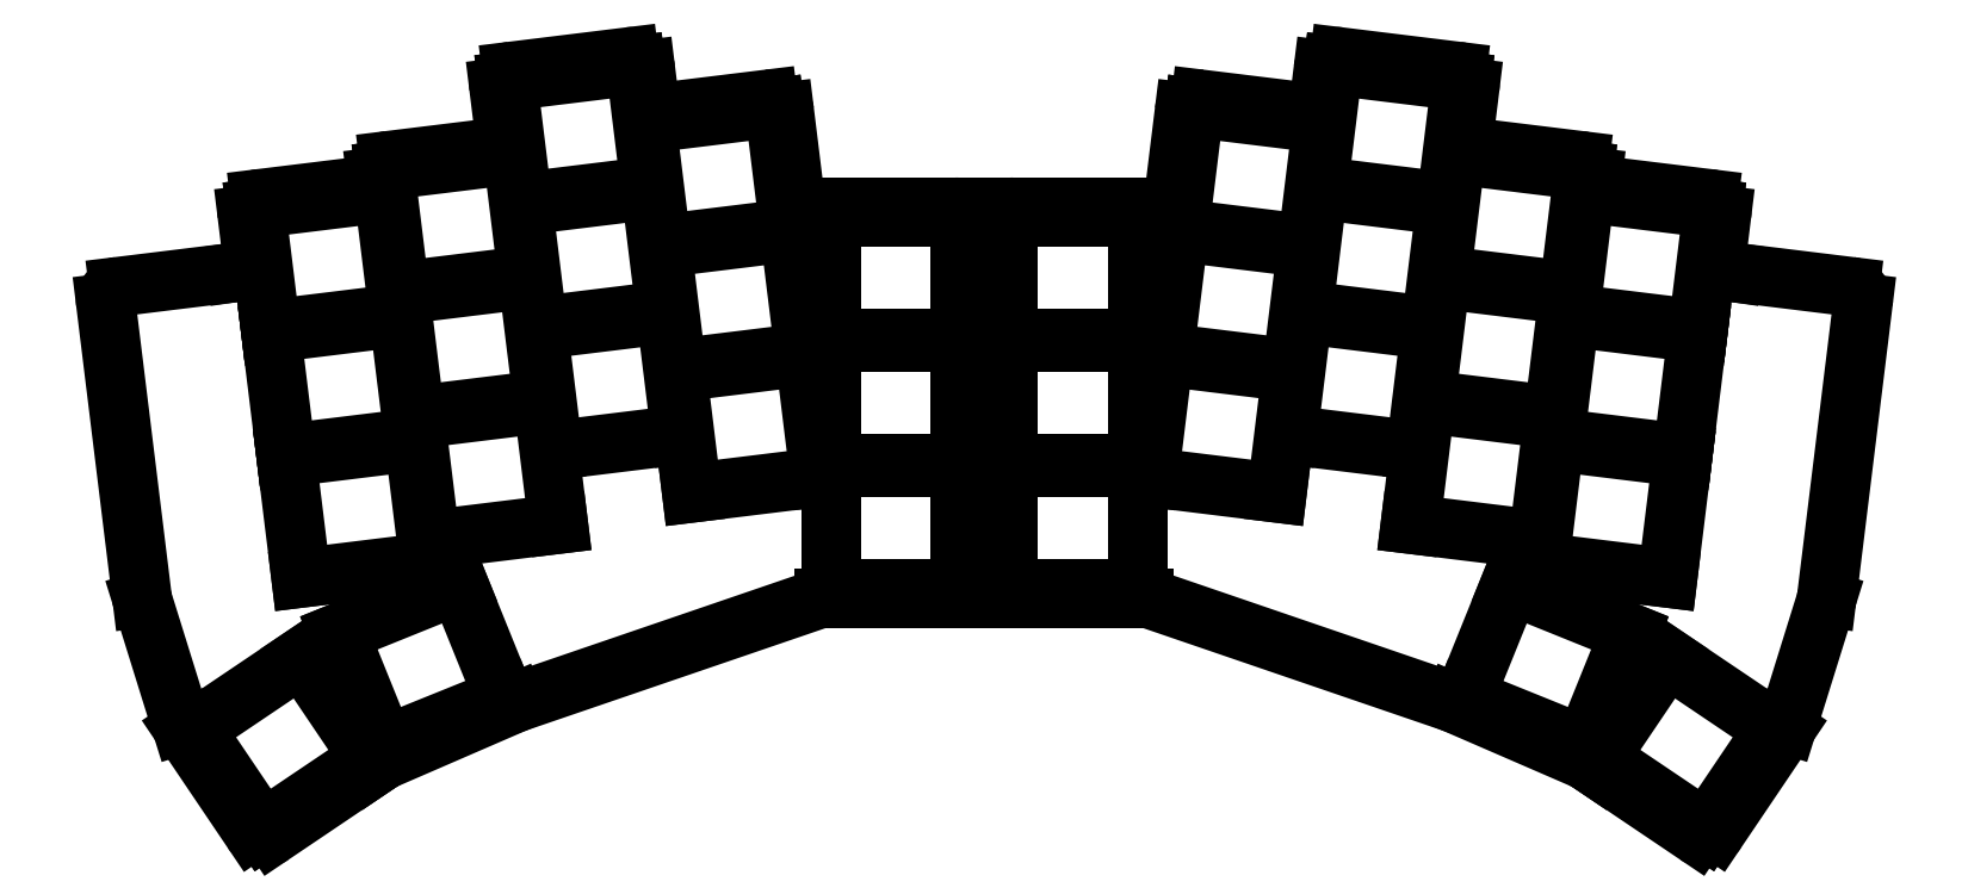
<metadata>
{"format":"dxf","ext":"dxf","renderer":"ezdxf+matplotlib","layout":"modelspace","background":"white","min_lineweight":24,"dpi":150}
</metadata>
<code>
0
SECTION
2
ENTITIES
0
LINE
8
0
10
222
20
-169.5
11
239.7
21
-169.5
0
LINE
8
0
10
220
20
-167.5
11
220
21
-118.5
0
ARC
8
0
10
222
20
-167.5
40
2
50
180
51
270
0
LINE
8
0
10
222
20
-116.5
11
243.5
21
-116.5
0
ARC
8
0
10
222
20
-118.5
40
2
50
90
51
180
0
LINE
8
0
10
263.2
20
-103.8
11
247.4
21
-101.8
0
ARC
8
0
10
247.1
20
-103.8
40
2
50
83
51
173
0
LINE
8
0
10
245.1
20
-103.6
11
243.5
21
-116.5
0
LINE
8
0
10
282.8
20
-108.2
11
283.8
21
-100.3
0
ARC
8
0
10
281.8
20
-100
40
2
50
353
51
83
0
LINE
8
0
10
282.1
20
-98.05
11
266.2
21
-96.1
0
ARC
8
0
10
266
20
-98.09
40
2
50
83
51
173
0
LINE
8
0
10
264
20
-97.84
11
263.2
21
-103.8
0
LINE
8
0
10
300.3
20
-113.4
11
300.5
21
-112.4
0
ARC
8
0
10
298.5
20
-112.2
40
2
50
353
51
83
0
LINE
8
0
10
298.7
20
-110.2
11
282.8
21
-108.2
0
LINE
8
0
10
317.1
20
-125
11
318
21
-117.6
0
ARC
8
0
10
316
20
-117.3
40
2
50
353
51
83
0
LINE
8
0
10
316.2
20
-115.3
11
300.3
21
-113.4
0
LINE
8
0
10
301.3
20
-192.7
11
314.6
21
-201.6
0
ARC
8
0
10
315.7
20
-200
40
2
50
236
51
326
0
LINE
8
0
10
317.3
20
-201.1
11
326.7
21
-187.2
0
ARC
8
0
10
302.4
20
-191
40
2
50
236
51
236
0
LINE
8
0
10
196.3
20
-169.5
11
214
21
-169.5
0
ARC
8
0
10
214
20
-167.5
40
2
50
270
51
360
0
LINE
8
0
10
216
20
-167.5
11
216
21
-118.5
0
ARC
8
0
10
214
20
-118.5
40
2
50
0
51
90
0
LINE
8
0
10
192.5
20
-116.5
11
214
21
-116.5
0
LINE
8
0
10
192.5
20
-116.5
11
190.9
21
-103.6
0
ARC
8
0
10
188.9
20
-103.8
40
2
50
7
51
97
0
LINE
8
0
10
188.6
20
-101.8
11
172.8
21
-103.8
0
LINE
8
0
10
172.8
20
-103.8
11
172
21
-97.84
0
ARC
8
0
10
170
20
-98.09
40
2
50
7
51
97
0
LINE
8
0
10
169.8
20
-96.1
11
153.9
21
-98.05
0
ARC
8
0
10
154.2
20
-100
40
2
50
97
51
187
0
LINE
8
0
10
152.2
20
-100.3
11
153.2
21
-108.2
0
LINE
8
0
10
153.2
20
-108.2
11
137.3
21
-110.2
0
ARC
8
0
10
137.5
20
-112.2
40
2
50
97
51
187
0
LINE
8
0
10
135.5
20
-112.4
11
135.7
21
-113.4
0
LINE
8
0
10
135.7
20
-113.4
11
119.8
21
-115.3
0
ARC
8
0
10
120
20
-117.3
40
2
50
97
51
187
0
LINE
8
0
10
118
20
-117.6
11
118.9
21
-125
0
LINE
8
0
10
121.4
20
-201.6
11
134.7
21
-192.7
0
ARC
8
0
10
133.6
20
-191
40
2
50
304
51
304
0
LINE
8
0
10
109.3
20
-187.2
11
118.7
21
-201.1
0
ARC
8
0
10
120.3
20
-200
40
2
50
214
51
304
0
LINE
8
0
10
317.1
20
-125
11
319.5
21
-125.3
0
LINE
8
0
10
319.6
20
-125.3
11
335.4
21
-127.3
0
LINE
8
0
10
337.2
20
-129.5
11
332.2
21
-169.5
0
LINE
8
0
10
332.2
20
-169.9
11
326.9
21
-186.7
0
LINE
8
0
10
301.3
20
-192.7
11
301.3
21
-192.7
0
LINE
8
0
10
301.3
20
-192.7
11
299.8
21
-191.7
0
LINE
8
0
10
299.5
20
-191.5
11
281.6
21
-183.7
0
LINE
8
0
10
281.4
20
-183.7
11
240.3
21
-169.6
0
ARC
8
0
10
319.8
20
-123.3
40
2
50
261.8
51
263
0
ARC
8
0
10
335.2
20
-129.3
40
2
50
353
51
83
0
ARC
8
0
10
330.3
20
-169.3
40
2
50
342.7
51
353
0
ARC
8
0
10
325
20
-186.1
40
2
50
326
51
342.7
0
ARC
8
0
10
298.7
20
-193.3
40
2
50
56
51
66.55
0
ARC
8
0
10
280.8
20
-185.6
40
2
50
66.55
51
71.11
0
ARC
8
0
10
239.7
20
-171.5
40
2
50
71.11
51
90
0
LINE
8
0
10
118.9
20
-125
11
116.5
21
-125.3
0
LINE
8
0
10
116.4
20
-125.3
11
100.6
21
-127.3
0
LINE
8
0
10
98.84
20
-129.5
11
103.8
21
-169.5
0
LINE
8
0
10
103.8
20
-169.9
11
109.1
21
-186.7
0
LINE
8
0
10
134.7
20
-192.7
11
134.7
21
-192.7
0
LINE
8
0
10
134.7
20
-192.7
11
136.2
21
-191.7
0
LINE
8
0
10
136.5
20
-191.5
11
154.4
21
-183.7
0
LINE
8
0
10
154.6
20
-183.7
11
195.7
21
-169.6
0
ARC
8
0
10
116.2
20
-123.3
40
2
50
277
51
278.2
0
ARC
8
0
10
100.8
20
-129.3
40
2
50
97
51
187
0
ARC
8
0
10
105.7
20
-169.3
40
2
50
187
51
197.3
0
ARC
8
0
10
111
20
-186.1
40
2
50
197.3
51
214
0
ARC
8
0
10
137.3
20
-193.3
40
2
50
113.5
51
124
0
ARC
8
0
10
155.2
20
-185.6
40
2
50
108.9
51
113.5
0
ARC
8
0
10
196.3
20
-171.5
40
2
50
90
51
108.9
0
LINE
8
0
10
221.2
20
-168.2
11
238.8
21
-168.2
0
LINE
8
0
10
238.8
20
-168.2
11
238.8
21
-151.8
0
LINE
8
0
10
238.8
20
-151.8
11
221.2
21
-151.8
0
LINE
8
0
10
221.2
20
-151.8
11
221.2
21
-168.2
0
LINE
8
0
10
221.2
20
-151.2
11
238.8
21
-151.2
0
LINE
8
0
10
238.8
20
-151.2
11
238.8
21
-134.8
0
LINE
8
0
10
238.8
20
-134.8
11
221.2
21
-134.8
0
LINE
8
0
10
221.2
20
-134.8
11
221.2
21
-151.2
0
LINE
8
0
10
221.2
20
-134.2
11
238.8
21
-134.2
0
LINE
8
0
10
238.8
20
-134.2
11
238.8
21
-117.8
0
LINE
8
0
10
238.8
20
-117.8
11
221.2
21
-117.8
0
LINE
8
0
10
221.2
20
-117.8
11
221.2
21
-134.2
0
LINE
8
0
10
240.3
20
-153.1
11
257.7
21
-155.3
0
LINE
8
0
10
257.7
20
-155.3
11
259.7
21
-138.9
0
LINE
8
0
10
259.7
20
-138.9
11
242.3
21
-136.7
0
LINE
8
0
10
242.3
20
-136.7
11
240.3
21
-153.1
0
LINE
8
0
10
242.4
20
-136.2
11
259.8
21
-138.4
0
LINE
8
0
10
259.8
20
-138.4
11
261.8
21
-122
0
LINE
8
0
10
261.8
20
-122
11
244.4
21
-119.9
0
LINE
8
0
10
244.4
20
-119.9
11
242.4
21
-136.2
0
LINE
8
0
10
244.5
20
-119.4
11
261.8
21
-121.5
0
LINE
8
0
10
261.8
20
-121.5
11
263.8
21
-105.1
0
LINE
8
0
10
263.8
20
-105.1
11
246.5
21
-103
0
LINE
8
0
10
246.5
20
-103
11
244.5
21
-119.4
0
LINE
8
0
10
259.2
20
-147.4
11
276.5
21
-149.5
0
LINE
8
0
10
276.5
20
-149.5
11
278.5
21
-133.1
0
LINE
8
0
10
278.5
20
-133.1
11
261.2
21
-131
0
LINE
8
0
10
261.2
20
-131
11
259.2
21
-147.4
0
LINE
8
0
10
261.2
20
-130.5
11
278.6
21
-132.6
0
LINE
8
0
10
278.6
20
-132.6
11
280.6
21
-116.3
0
LINE
8
0
10
280.6
20
-116.3
11
263.2
21
-114.1
0
LINE
8
0
10
263.2
20
-114.1
11
261.2
21
-130.5
0
LINE
8
0
10
263.3
20
-113.6
11
280.7
21
-115.8
0
LINE
8
0
10
280.7
20
-115.8
11
282.7
21
-99.38
0
LINE
8
0
10
282.7
20
-99.38
11
265.3
21
-97.25
0
LINE
8
0
10
265.3
20
-97.25
11
263.3
21
-113.6
0
LINE
8
0
10
275.8
20
-159.5
11
293.2
21
-161.6
0
LINE
8
0
10
293.2
20
-161.6
11
295.2
21
-145.3
0
LINE
8
0
10
295.2
20
-145.3
11
277.8
21
-143.1
0
LINE
8
0
10
277.8
20
-143.1
11
275.8
21
-159.5
0
LINE
8
0
10
277.9
20
-142.6
11
295.2
21
-144.8
0
LINE
8
0
10
295.2
20
-144.8
11
297.2
21
-128.4
0
LINE
8
0
10
297.2
20
-128.4
11
279.9
21
-126.2
0
LINE
8
0
10
279.9
20
-126.2
11
277.9
21
-142.6
0
LINE
8
0
10
279.9
20
-125.7
11
297.3
21
-127.9
0
LINE
8
0
10
297.3
20
-127.9
11
299.3
21
-111.5
0
LINE
8
0
10
299.3
20
-111.5
11
282
21
-109.4
0
LINE
8
0
10
282
20
-109.4
11
279.9
21
-125.7
0
LINE
8
0
10
293.3
20
-164.7
11
310.7
21
-166.8
0
LINE
8
0
10
310.7
20
-166.8
11
312.7
21
-150.4
0
LINE
8
0
10
312.7
20
-150.4
11
295.3
21
-148.3
0
LINE
8
0
10
295.3
20
-148.3
11
293.3
21
-164.7
0
LINE
8
0
10
295.4
20
-147.8
11
312.7
21
-149.9
0
LINE
8
0
10
312.7
20
-149.9
11
314.8
21
-133.5
0
LINE
8
0
10
314.8
20
-133.5
11
297.4
21
-131.4
0
LINE
8
0
10
297.4
20
-131.4
11
295.4
21
-147.8
0
LINE
8
0
10
297.4
20
-130.9
11
314.8
21
-133.1
0
LINE
8
0
10
314.8
20
-133.1
11
316.8
21
-116.7
0
LINE
8
0
10
316.8
20
-116.7
11
299.5
21
-114.5
0
LINE
8
0
10
299.5
20
-114.5
11
297.4
21
-130.9
0
LINE
8
0
10
283.1
20
-183
11
299.4
21
-189.6
0
LINE
8
0
10
299.4
20
-189.6
11
305.6
21
-174.3
0
LINE
8
0
10
305.6
20
-174.3
11
289.3
21
-167.7
0
LINE
8
0
10
289.3
20
-167.7
11
283.1
21
-183
0
LINE
8
0
10
301.4
20
-191.2
11
315.9
21
-201
0
LINE
8
0
10
315.9
20
-201
11
325.1
21
-187.3
0
LINE
8
0
10
325.1
20
-187.3
11
310.6
21
-177.6
0
LINE
8
0
10
310.6
20
-177.6
11
301.4
21
-191.2
0
LINE
8
0
10
197.2
20
-168.2
11
214.8
21
-168.2
0
LINE
8
0
10
214.8
20
-168.2
11
214.8
21
-151.8
0
LINE
8
0
10
214.8
20
-151.8
11
197.2
21
-151.8
0
LINE
8
0
10
197.2
20
-151.8
11
197.2
21
-168.2
0
LINE
8
0
10
197.2
20
-151.2
11
214.8
21
-151.2
0
LINE
8
0
10
214.8
20
-151.2
11
214.8
21
-134.8
0
LINE
8
0
10
214.8
20
-134.8
11
197.2
21
-134.8
0
LINE
8
0
10
197.2
20
-134.8
11
197.2
21
-151.2
0
LINE
8
0
10
197.2
20
-134.2
11
214.8
21
-134.2
0
LINE
8
0
10
214.8
20
-134.2
11
214.8
21
-117.8
0
LINE
8
0
10
214.8
20
-117.8
11
197.2
21
-117.8
0
LINE
8
0
10
197.2
20
-117.8
11
197.2
21
-134.2
0
LINE
8
0
10
178.3
20
-155.3
11
195.7
21
-153.1
0
LINE
8
0
10
195.7
20
-153.1
11
193.7
21
-136.7
0
LINE
8
0
10
193.7
20
-136.7
11
176.3
21
-138.9
0
LINE
8
0
10
176.3
20
-138.9
11
178.3
21
-155.3
0
LINE
8
0
10
176.2
20
-138.4
11
193.6
21
-136.2
0
LINE
8
0
10
193.6
20
-136.2
11
191.6
21
-119.9
0
LINE
8
0
10
191.6
20
-119.9
11
174.2
21
-122
0
LINE
8
0
10
174.2
20
-122
11
176.2
21
-138.4
0
LINE
8
0
10
174.2
20
-121.5
11
191.5
21
-119.4
0
LINE
8
0
10
191.5
20
-119.4
11
189.5
21
-103
0
LINE
8
0
10
189.5
20
-103
11
172.2
21
-105.1
0
LINE
8
0
10
172.2
20
-105.1
11
174.2
21
-121.5
0
LINE
8
0
10
159.5
20
-149.5
11
176.8
21
-147.4
0
LINE
8
0
10
176.8
20
-147.4
11
174.8
21
-131
0
LINE
8
0
10
174.8
20
-131
11
157.5
21
-133.1
0
LINE
8
0
10
157.5
20
-133.1
11
159.5
21
-149.5
0
LINE
8
0
10
157.4
20
-132.6
11
174.8
21
-130.5
0
LINE
8
0
10
174.8
20
-130.5
11
172.8
21
-114.1
0
LINE
8
0
10
172.8
20
-114.1
11
155.4
21
-116.3
0
LINE
8
0
10
155.4
20
-116.3
11
157.4
21
-132.6
0
LINE
8
0
10
155.3
20
-115.8
11
172.7
21
-113.6
0
LINE
8
0
10
172.7
20
-113.6
11
170.7
21
-97.25
0
LINE
8
0
10
170.7
20
-97.25
11
153.3
21
-99.38
0
LINE
8
0
10
153.3
20
-99.38
11
155.3
21
-115.8
0
LINE
8
0
10
142.8
20
-161.6
11
160.2
21
-159.5
0
LINE
8
0
10
160.2
20
-159.5
11
158.2
21
-143.1
0
LINE
8
0
10
158.2
20
-143.1
11
140.8
21
-145.3
0
LINE
8
0
10
140.8
20
-145.3
11
142.8
21
-161.6
0
LINE
8
0
10
140.8
20
-144.8
11
158.1
21
-142.6
0
LINE
8
0
10
158.1
20
-142.6
11
156.1
21
-126.2
0
LINE
8
0
10
156.1
20
-126.2
11
138.8
21
-128.4
0
LINE
8
0
10
138.8
20
-128.4
11
140.8
21
-144.8
0
LINE
8
0
10
138.7
20
-127.9
11
156.1
21
-125.7
0
LINE
8
0
10
156.1
20
-125.7
11
154
21
-109.4
0
LINE
8
0
10
154
20
-109.4
11
136.7
21
-111.5
0
LINE
8
0
10
136.7
20
-111.5
11
138.7
21
-127.9
0
LINE
8
0
10
125.3
20
-166.8
11
142.7
21
-164.7
0
LINE
8
0
10
142.7
20
-164.7
11
140.7
21
-148.3
0
LINE
8
0
10
140.7
20
-148.3
11
123.3
21
-150.4
0
LINE
8
0
10
123.3
20
-150.4
11
125.3
21
-166.8
0
LINE
8
0
10
123.3
20
-149.9
11
140.6
21
-147.8
0
LINE
8
0
10
140.6
20
-147.8
11
138.6
21
-131.4
0
LINE
8
0
10
138.6
20
-131.4
11
121.2
21
-133.5
0
LINE
8
0
10
121.2
20
-133.5
11
123.3
21
-149.9
0
LINE
8
0
10
121.2
20
-133.1
11
138.6
21
-130.9
0
LINE
8
0
10
138.6
20
-130.9
11
136.5
21
-114.5
0
LINE
8
0
10
136.5
20
-114.5
11
119.2
21
-116.7
0
LINE
8
0
10
119.2
20
-116.7
11
121.2
21
-133.1
0
LINE
8
0
10
136.6
20
-189.6
11
152.9
21
-183
0
LINE
8
0
10
152.9
20
-183
11
146.7
21
-167.7
0
LINE
8
0
10
146.7
20
-167.7
11
130.4
21
-174.3
0
LINE
8
0
10
130.4
20
-174.3
11
136.6
21
-189.6
0
LINE
8
0
10
120.1
20
-201
11
134.6
21
-191.2
0
LINE
8
0
10
134.6
20
-191.2
11
125.4
21
-177.6
0
LINE
8
0
10
125.4
20
-177.6
11
110.9
21
-187.3
0
LINE
8
0
10
110.9
20
-187.3
11
120.1
21
-201
0
ENDSEC
0
EOF

</code>
